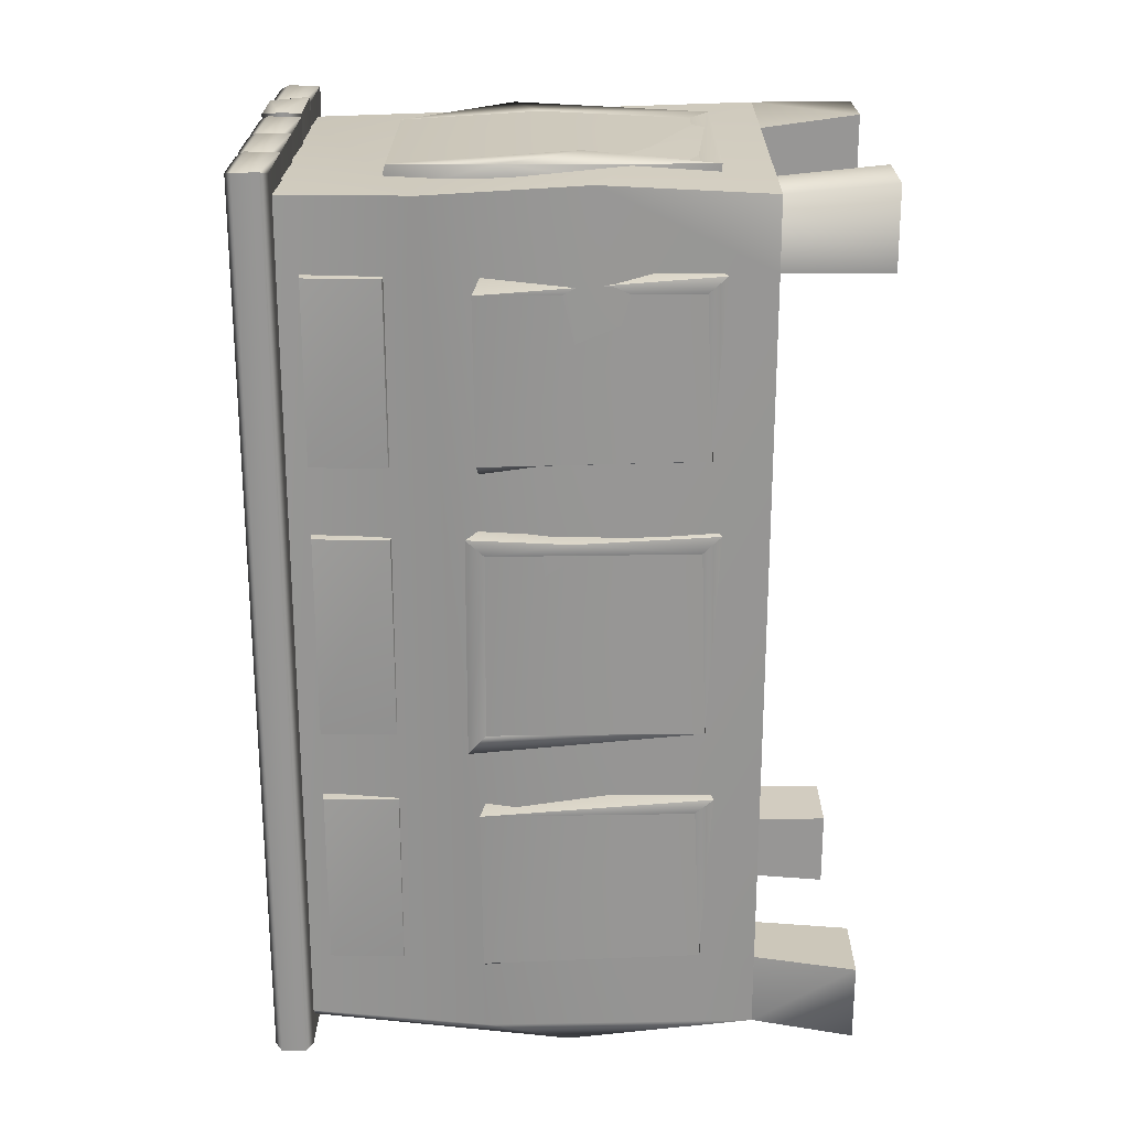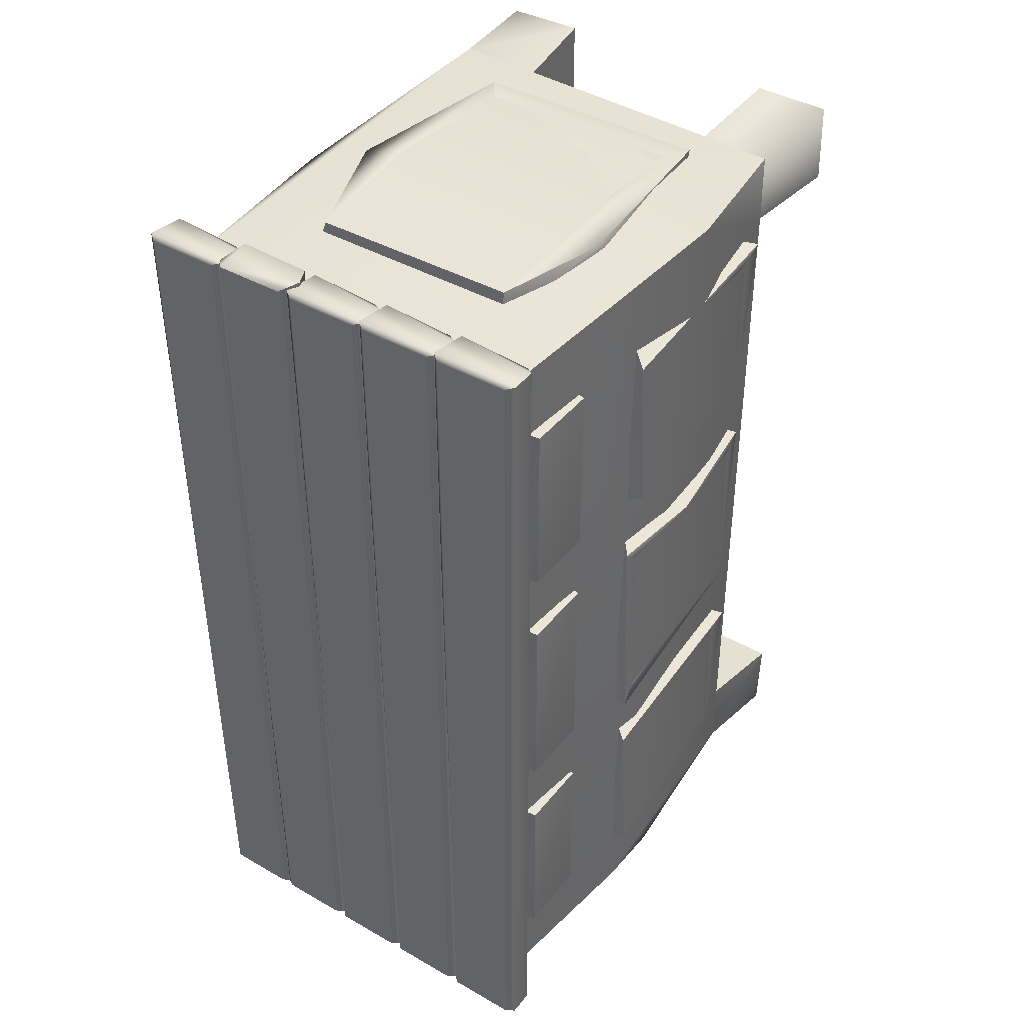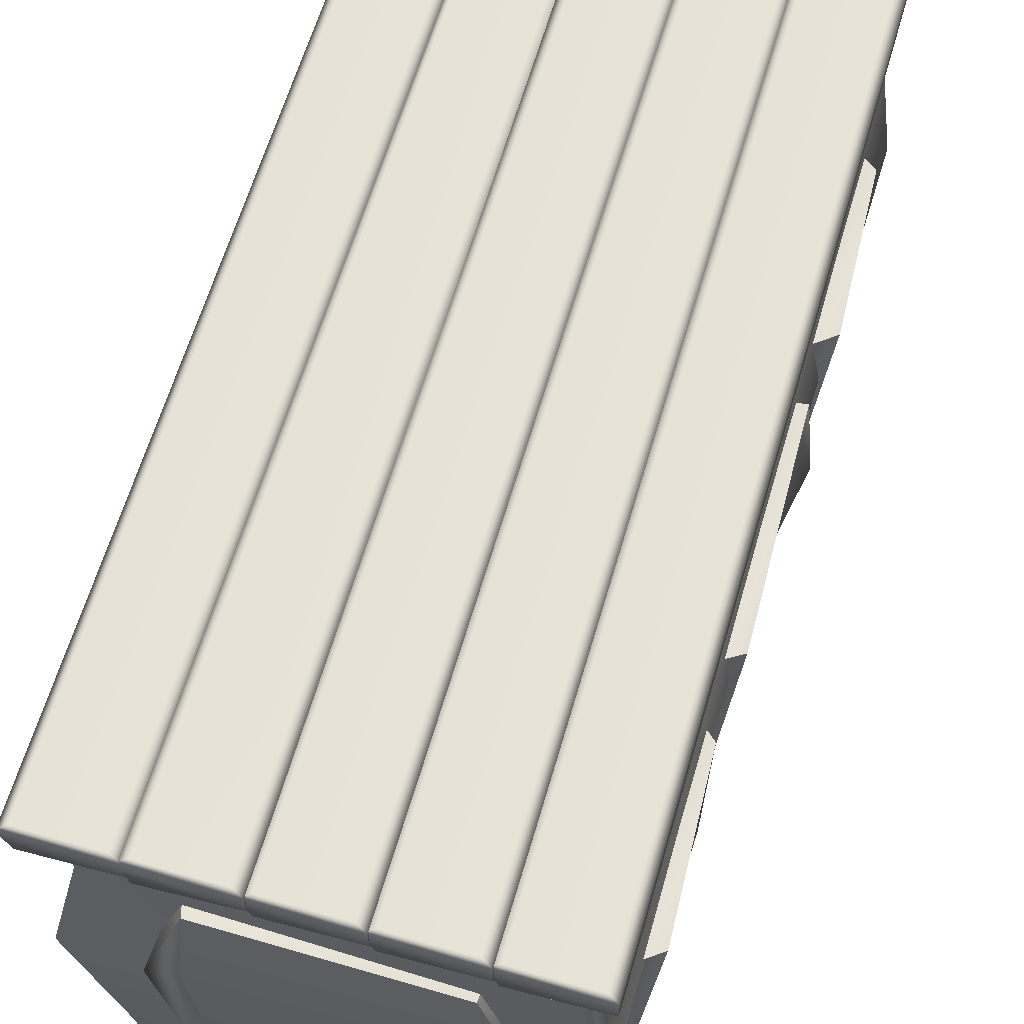
<metadata>
{"format":"obj","ext":"obj","renderer":"f3d","projection":"perspective","resolution":1024,"background":"white","views":[{"elev":22.5,"azim":-89.7,"up":"+Z"},{"elev":41.3,"azim":-145.3,"up":"+Z"},{"elev":62.8,"azim":-163.7,"up":"+Y"}]}
</metadata>
<code>
g SM_Cabinet_02_LOD4
v -0.3339 0.2751 0.5584
v -0.3478 0.6203 0.5594
v -0.3401 0.2463 0.5871
v -0.3332 0.2634 0.2995
v -0.3339 0.2751 0.5584
v -0.3401 0.2463 0.5871
v -0.17 0.2811 0.7145
v -0.1805 0.46 0.7372
v -0.1759 0.7546 0.7153
v -0.3328 0.2633 -0.1585
v -0.3324 0.2734 0.1488
v -0.3313 0.2439 0.1768
v -0.3338 0.2751 -0.3015
v -0.3478 0.6203 -0.3005
v -0.3401 0.2463 -0.2728
v -0.3331 0.2634 -0.5671
v -0.3338 0.2751 -0.3015
v -0.3401 0.2463 -0.2728
v -0.183 0.4434 -0.7539
v -0.1702 0.2823 -0.731
v -0.1777 0.7546 -0.7317
v -0.3161 0.6019 0.5933
v -0.3401 0.2463 0.5871
v -0.3478 0.6203 0.5594
v -0.2876 0.2547 0.5814
v -0.3594 0.6173 0.2986
v -0.3093 0.6124 0.2624
v -0.3478 0.6203 0.5594
v -0.3161 0.6019 0.5933
v -0.3594 0.6173 0.2986
v -0.2876 0.2547 0.2815
v -0.3093 0.6124 0.2624
v -0.3332 0.2634 0.2995
v -0.2876 0.2547 0.5814
v -0.3332 0.2634 0.2995
v -0.3401 0.2463 0.5871
v -0.2876 0.2547 0.2815
v -0.3594 0.6173 0.2986
v -0.3478 0.6203 0.5594
v -0.3339 0.2751 0.5584
v -0.3332 0.2634 0.2995
v 0.1923 0 0.5865
v 0.1795 0.1683 0.6983
v 0.1923 0 0.7188
v 0.1795 0.1683 0.5814
v 0.1795 0.1683 0.5814
v 0.1923 0 0.5865
v 0.3008 0.1683 0.5814
v 0.3223 0 0.5865
v 0.1923 0 -0.7348
v 0.1795 0.1683 -0.7143
v 0.1923 0 -0.6024
v 0.1795 0.1683 -0.5974
v 0.1923 0 -0.6024
v 0.3008 0.1683 -0.5915
v 0.3223 0 -0.6024
v 0.1795 0.1683 -0.5974
v -0.1923 0 -0.6024
v -0.3223 0 -0.6024
v -0.3008 0.1683 -0.5915
v -0.1795 0.1683 -0.5974
v -0.1795 0.1683 -0.7143
v -0.1923 0 -0.6024
v -0.1795 0.1683 -0.5974
v -0.1923 0 -0.7348
v -0.1923 0 0.5865
v -0.1795 0.1683 0.6983
v -0.1795 0.1683 0.5814
v -0.1923 0 0.7188
v -0.3008 0.1683 0.5814
v -0.1923 0 0.5865
v -0.1795 0.1683 0.5814
v -0.3223 0 0.5865
v 0.301 0.1683 -0.7073
v 0.3223 0 -0.6024
v 0.3008 0.1683 -0.5915
v 0.3217 3.3e-05 -0.7323
v 0.1784 0.7669 0.6701
v 0.167 0.756 0.7142
v -0.1807 0.7669 0.6701
v -0.1759 0.7546 0.7153
v -0.1973 0.2552 0.6773
v -0.2002 0.2504 0.7216
v 0.195 0.2552 0.6773
v 0.1962 0.2504 0.7221
v -0.17 0.2811 0.7145
v 0.173 0.2819 0.7164
v 0.1962 0.2504 0.7221
v -0.2002 0.2504 0.7216
v -0.3231 0.8729 0.2845
v -0.3225 0.7516 0.283
v -0.2758 0.8779 0.281
v -0.276 0.7461 0.2825
v -0.2758 0.8779 0.281
v -0.276 0.8789 0.5792
v -0.3231 0.8729 0.2845
v -0.3229 0.8729 0.5786
v -0.3229 0.7519 0.5774
v -0.3229 0.8729 0.5786
v -0.2758 0.7471 0.5807
v -0.276 0.8789 0.5792
v -0.3225 0.7516 0.283
v -0.3229 0.7519 0.5774
v -0.276 0.7461 0.2825
v -0.2758 0.7471 0.5807
v -0.3231 0.8729 0.2845
v -0.3229 0.7519 0.5774
v -0.3225 0.7516 0.283
v -0.3229 0.8729 0.5786
v -0.323 0.8729 -0.1649
v -0.3224 0.7516 -0.1665
v -0.2759 0.878 -0.1685
v -0.276 0.7461 -0.167
v -0.276 0.8789 0.1683
v -0.323 0.8729 -0.1649
v -0.2759 0.878 -0.1685
v -0.3229 0.8729 0.1677
v -0.3229 0.7519 0.1665
v -0.3229 0.8729 0.1677
v -0.2759 0.7471 0.1698
v -0.276 0.8789 0.1683
v -0.3224 0.7516 -0.1665
v -0.3229 0.7519 0.1665
v -0.276 0.7461 -0.167
v -0.2759 0.7471 0.1698
v -0.323 0.8729 -0.1649
v -0.3229 0.7519 0.1665
v -0.3224 0.7516 -0.1665
v -0.3229 0.8729 0.1677
v -0.356 0.6366 -0.1834
v -0.3095 0.6124 -0.2
v -0.3463 0.6365 0.1759
v -0.3156 0.6016 0.1901
v -0.2876 0.2547 0.1765
v -0.3328 0.2633 -0.1585
v -0.3313 0.2439 0.1768
v -0.2876 0.2547 -0.1774
v -0.3536 0.6082 -0.1528
v -0.3442 0.6066 0.1478
v -0.3324 0.2734 0.1488
v -0.3328 0.2633 -0.1585
v -0.356 0.6366 -0.1834
v -0.3442 0.6066 0.1478
v -0.3536 0.6082 -0.1528
v -0.3463 0.6365 0.1759
v -0.316 0.602 -0.2664
v -0.3401 0.2463 -0.2728
v -0.3478 0.6203 -0.3005
v -0.2876 0.2547 -0.2785
v -0.3593 0.6173 -0.5679
v -0.3091 0.6128 -0.6039
v -0.3478 0.6203 -0.3005
v -0.316 0.602 -0.2664
v -0.3593 0.6173 -0.5679
v -0.2876 0.2547 -0.5849
v -0.3091 0.6128 -0.6039
v -0.3331 0.2634 -0.5671
v -0.2876 0.2547 -0.2785
v -0.3331 0.2634 -0.5671
v -0.3401 0.2463 -0.2728
v -0.2876 0.2547 -0.5849
v -0.3593 0.6173 -0.5679
v -0.3478 0.6203 -0.3005
v -0.3338 0.2751 -0.3015
v -0.3331 0.2634 -0.5671
v -0.3231 0.8729 -0.5764
v -0.3225 0.7516 -0.5779
v -0.2758 0.8779 -0.58
v -0.276 0.7461 -0.5784
v -0.2758 0.8779 -0.58
v -0.276 0.8789 -0.2818
v -0.3231 0.8729 -0.5764
v -0.3229 0.8729 -0.2824
v -0.3229 0.7519 -0.2836
v -0.3229 0.8729 -0.2824
v -0.2758 0.7471 -0.2802
v -0.276 0.8789 -0.2818
v -0.3225 0.7516 -0.5779
v -0.3229 0.7519 -0.2836
v -0.276 0.7461 -0.5784
v -0.2758 0.7471 -0.2802
v -0.3231 0.8729 -0.5764
v -0.3229 0.7519 -0.2836
v -0.3225 0.7516 -0.5779
v -0.3229 0.8729 -0.2824
v 0.1679 0.7561 -0.7315
v -0.1807 0.7669 -0.6865
v -0.1777 0.7546 -0.7317
v 0.1784 0.7669 -0.6865
v -0.2004 0.2504 -0.7379
v 0.195 0.2552 -0.6938
v 0.1962 0.2504 -0.7385
v -0.1973 0.2552 -0.6938
v 0.1962 0.2504 -0.7385
v -0.1702 0.2823 -0.731
v -0.2004 0.2504 -0.7379
v 0.1734 0.2822 -0.732
v 0.3008 0.1683 -0.5915
v 0.3008 0.1683 0.5814
v 0.301 0.1683 -0.7073
v 0.3043 0.169 0.6859
v 0.3527 0.5271 -0.7288
v 0.3346 0.5881 0.6877
v 0.298 0.7768 -0.7145
v 0.3016 0.9381 -0.71
v 0.2972 0.9377 0.693
v 0.3057 0.1703 0.7179
v 0.2972 0.9377 0.693
v -0.3012 0.9381 0.697
v -0.3161 0.698 0.6991
v -0.347 0.4416 0.7219
v -0.2993 0.1687 0.6984
v -0.1795 0.1683 0.6983
v 0.1795 0.1683 0.6983
v 0.1795 0.1683 -0.7143
v 0.1923 0 -0.7348
v 0.2869 0.1686 -0.7146
v 0.3217 3.3e-05 -0.7323
v 0.301 0.1683 -0.7073
v -0.3008 0.1683 -0.5915
v -0.3223 0 -0.6024
v -0.3064 0.169 -0.7123
v -0.32 3.3e-05 -0.7338
v -0.2863 0.1685 -0.7145
v -0.1923 0 -0.7348
v -0.1795 0.1683 -0.7143
v -0.1759 0.7546 0.7153
v 0.167 0.756 0.7142
v 0.1858 0.5275 0.7253
v -0.17 0.2811 0.7145
v 0.173 0.2819 0.7164
v 0.1962 0.2504 0.7221
v 0.173 0.2819 0.7164
v 0.1858 0.5275 0.7253
v 0.2282 0.5711 0.7323
v 0.167 0.756 0.7142
v 0.195 0.2552 0.6773
v 0.1962 0.2504 0.7221
v 0.223 0.5364 0.694
v 0.1784 0.7669 0.6701
v 0.167 0.756 0.7142
v -0.3313 0.2439 0.1768
v -0.3324 0.2734 0.1488
v -0.3634 0.4714 0.176
v -0.3442 0.6066 0.1478
v -0.3463 0.6365 0.1759
v -0.3243 0.9093 -0.7494
v -0.21 0.9089 -0.7533
v -0.34 0.9203 -0.7536
v -0.1939 0.9454 -0.7517
v -0.3396 0.9612 -0.7539
v -0.3243 0.9726 -0.7494
v -0.2124 0.9726 -0.7494
v -0.21 0.9089 -0.7533
v -0.2069 0.9064 0.739
v -0.1939 0.9454 -0.7517
v -0.197 0.9612 0.738
v -0.2124 0.9726 -0.7494
v -0.2124 0.9726 0.7335
v -0.3243 0.9726 -0.7494
v -0.3243 0.9726 0.7335
v -0.3396 0.9612 -0.7539
v -0.34 0.9616 0.7377
v -0.3397 0.9207 0.738
v -0.34 0.9203 -0.7536
v -0.3243 0.9093 -0.7494
v -0.3243 0.9093 0.7335
v -0.21 0.9089 -0.7533
v -0.2069 0.9064 0.739
v -0.1884 0.9093 -0.7494
v -0.07415 0.9089 -0.7533
v -0.2041 0.9203 -0.7536
v -0.05806 0.9454 -0.7517
v -0.2037 0.9612 -0.7539
v -0.1884 0.9726 -0.7494
v -0.07654 0.9726 -0.7494
v -0.07415 0.9089 -0.7533
v -0.07099 0.9064 0.739
v -0.05806 0.9454 -0.7517
v -0.06116 0.9612 0.738
v -0.07654 0.9726 -0.7494
v -0.07654 0.9726 0.7335
v -0.1884 0.9726 -0.7494
v -0.1884 0.9726 0.7335
v -0.2037 0.9612 -0.7539
v -0.2041 0.9616 0.7377
v -0.2038 0.9207 0.738
v -0.2041 0.9203 -0.7536
v -0.1884 0.9093 -0.7494
v -0.1884 0.9093 0.7335
v -0.07415 0.9089 -0.7533
v -0.07099 0.9064 0.739
v 0.2192 0.9093 -0.7494
v 0.3335 0.9089 -0.7533
v 0.2035 0.9203 -0.7536
v 0.3496 0.9454 -0.7517
v 0.2039 0.9612 -0.7539
v 0.2192 0.9726 -0.7494
v 0.3311 0.9726 -0.7494
v 0.3335 0.9089 -0.7533
v 0.3366 0.9064 0.739
v 0.3496 0.9454 -0.7517
v 0.3465 0.9612 0.738
v 0.3311 0.9726 -0.7494
v 0.3311 0.9726 0.7335
v 0.2192 0.9726 -0.7494
v 0.2192 0.9726 0.7335
v 0.2039 0.9612 -0.7539
v 0.2035 0.9616 0.7377
v 0.2038 0.9207 0.738
v 0.2035 0.9203 -0.7536
v 0.2192 0.9093 -0.7494
v 0.2192 0.9093 0.7335
v 0.3335 0.9089 -0.7533
v 0.3366 0.9064 0.739
v 0.08333 0.9093 -0.7494
v 0.2004 0.9068 -0.754
v 0.06764 0.9203 -0.7536
v 0.2109 0.9616 -0.7534
v 0.06808 0.9614 -0.754
v 0.08333 0.9726 -0.7494
v 0.1952 0.9726 -0.7494
v 0.2004 0.9068 -0.754
v 0.2004 0.9084 0.7453
v 0.2095 0.9569 0.7387
v 0.2109 0.9616 -0.7534
v 0.1957 0.9732 0.7401
v 0.1952 0.9726 -0.7494
v 0.08333 0.9726 -0.7494
v 0.0832 0.9726 0.7395
v 0.06808 0.9614 -0.754
v 0.06545 0.9419 0.7451
v 0.06764 0.9203 -0.7536
v 0.08296 0.9087 0.7407
v 0.08333 0.9093 -0.7494
v 0.2004 0.9068 -0.754
v 0.2004 0.9084 0.7453
v -0.05255 0.9093 -0.7494
v 0.06173 0.9089 -0.7533
v -0.06825 0.9203 -0.7536
v 0.07782 0.9454 -0.7517
v -0.06785 0.9612 -0.7539
v -0.05255 0.9726 -0.7494
v 0.05933 0.9726 -0.7494
v 0.06173 0.9089 -0.7533
v 0.06489 0.9064 0.739
v 0.07782 0.9454 -0.7517
v 0.07471 0.9612 0.738
v 0.05933 0.9726 -0.7494
v 0.05933 0.9726 0.7335
v -0.05255 0.9726 -0.7494
v -0.05255 0.9726 0.7335
v -0.06785 0.9612 -0.7539
v -0.06825 0.9616 0.7377
v -0.06793 0.9207 0.738
v -0.06825 0.9203 -0.7536
v -0.05255 0.9093 -0.7494
v -0.05255 0.9093 0.7335
v 0.06173 0.9089 -0.7533
v 0.06489 0.9064 0.739
v 0.1679 0.7561 -0.7315
v -0.1777 0.7546 -0.7317
v 0.1854 0.5652 -0.7417
v -0.1702 0.2823 -0.731
v 0.1734 0.2822 -0.732
v 0.1734 0.2822 -0.732
v 0.1962 0.2504 -0.7385
v 0.1854 0.5652 -0.7417
v 0.2282 0.5707 -0.7492
v 0.1679 0.7561 -0.7315
v 0.195 0.2552 -0.6938
v 0.1962 0.2504 -0.7385
v 0.223 0.5352 -0.7104
v 0.1784 0.7669 -0.6865
v 0.1679 0.7561 -0.7315
v 0.3057 0.1703 0.7179
v 0.1923 0 0.7188
v 0.1795 0.1683 0.6983
v 0.3209 -1.3e-05 0.7156
v 0.3043 0.169 0.6859
v 0.3223 0 0.5865
v 0.3008 0.1683 0.5814
v -0.2002 0.2504 0.7216
v -0.1805 0.46 0.7372
v -0.17 0.2811 0.7145
v -0.2342 0.5853 0.7269
v -0.1759 0.7546 0.7153
v -0.1807 0.7669 0.6701
v -0.1759 0.7546 0.7153
v -0.2256 0.5383 0.694
v -0.1973 0.2552 0.6773
v -0.2002 0.2504 0.7216
v -0.3156 0.6016 0.1901
v -0.3634 0.4714 0.176
v -0.3463 0.6365 0.1759
v -0.2876 0.2547 0.1765
v -0.3313 0.2439 0.1768
v -0.356 0.6366 -0.1834
v -0.2876 0.2547 -0.1774
v -0.3095 0.6124 -0.2
v -0.3328 0.2633 -0.1585
v -0.3536 0.6082 -0.1528
v -0.3397 0.9207 0.738
v -0.2069 0.9064 0.739
v -0.3243 0.9093 0.7335
v -0.34 0.9616 0.7377
v -0.197 0.9612 0.738
v -0.2124 0.9726 0.7335
v -0.3243 0.9726 0.7335
v -0.2038 0.9207 0.738
v -0.07099 0.9064 0.739
v -0.1884 0.9093 0.7335
v -0.2041 0.9616 0.7377
v -0.06116 0.9612 0.738
v -0.07654 0.9726 0.7335
v -0.1884 0.9726 0.7335
v 0.2038 0.9207 0.738
v 0.3366 0.9064 0.739
v 0.2192 0.9093 0.7335
v 0.2035 0.9616 0.7377
v 0.3465 0.9612 0.738
v 0.3311 0.9726 0.7335
v 0.2192 0.9726 0.7335
v -0.06793 0.9207 0.738
v 0.06489 0.9064 0.739
v -0.05255 0.9093 0.7335
v -0.06825 0.9616 0.7377
v 0.07471 0.9612 0.738
v 0.05933 0.9726 0.7335
v -0.05255 0.9726 0.7335
v -0.183 0.4434 -0.7539
v -0.2004 0.2504 -0.7379
v -0.1702 0.2823 -0.731
v -0.2336 0.5869 -0.7431
v -0.1777 0.7546 -0.7317
v -0.1807 0.7669 -0.6865
v -0.1777 0.7546 -0.7317
v -0.2256 0.5383 -0.7104
v -0.1973 0.2552 -0.6938
v -0.2004 0.2504 -0.7379
v 0.1795 0.1683 -0.7143
v -0.1795 0.1683 -0.7143
v 0.1795 0.1683 -0.5974
v -0.1795 0.1683 -0.5974
v 0.1795 0.1683 0.5814
v 0.3008 0.1683 -0.5915
v 0.3008 0.1683 0.5814
v -0.1795 0.1683 0.5814
v -0.3008 0.1683 -0.5915
v -0.3008 0.1683 0.5814
v 0.1795 0.1683 0.6983
v -0.1795 0.1683 0.6983
v -0.1923 0 0.7188
v -0.2993 0.1687 0.6984
v -0.1795 0.1683 0.6983
v -0.3184 5.5e-05 0.7188
v -0.3223 0 0.5865
v -0.3008 0.1683 0.5814
v 0.3016 0.9381 -0.71
v -0.283 0.9381 -0.7144
v 0.298 0.7768 -0.7145
v -0.3258 0.478 -0.7365
v 0.3527 0.5271 -0.7288
v -0.3008 0.9381 -0.6964
v 0.301 0.1683 -0.7073
v 0.2869 0.1686 -0.7146
v -0.1795 0.1683 -0.7143
v 0.1795 0.1683 -0.7143
v -0.2863 0.1685 -0.7145
v -0.3064 0.169 -0.7123
v -0.3012 0.9381 0.697
v -0.3161 0.698 0.6991
v -0.3352 0.6123 -0.7036
v -0.347 0.4416 0.7219
v -0.3008 0.1683 0.5814
v -0.3008 0.1683 -0.5915
v -0.2993 0.1687 0.6984
v 0.2004 0.9084 0.7453
v 0.1957 0.9732 0.7401
v 0.2095 0.9569 0.7387
v 0.06545 0.9419 0.7451
v 0.08296 0.9087 0.7407
v 0.0832 0.9726 0.7395
f 3 2 1
f 6 5 4
f 9 8 7
f 12 11 10
f 15 14 13
f 18 17 16
f 21 20 19
f 24 23 22
f 22 23 25
f 28 27 26
f 28 29 27
f 32 31 30
f 33 30 31
f 36 35 34
f 34 35 37
f 40 39 38
f 41 40 38
f 44 43 42
f 45 42 43
f 48 47 46
f 49 47 48
f 52 51 50
f 52 53 51
f 56 55 54
f 57 54 55
f 60 59 58
f 61 60 58
f 64 63 62
f 65 62 63
f 68 67 66
f 69 66 67
f 72 71 70
f 73 70 71
f 76 75 74
f 77 74 75
f 80 79 78
f 81 79 80
f 84 83 82
f 85 83 84
f 88 87 86
f 89 88 86
f 92 91 90
f 93 91 92
f 96 95 94
f 97 95 96
f 100 99 98
f 101 99 100
f 104 103 102
f 105 103 104
f 108 107 106
f 109 106 107
f 112 111 110
f 113 111 112
f 116 115 114
f 117 114 115
f 120 119 118
f 121 119 120
f 124 123 122
f 125 123 124
f 128 127 126
f 129 126 127
f 132 131 130
f 132 133 131
f 136 135 134
f 134 135 137
f 140 139 138
f 141 140 138
f 144 143 142
f 145 142 143
f 148 147 146
f 146 147 149
f 152 151 150
f 151 152 153
f 156 155 154
f 157 154 155
f 160 159 158
f 158 159 161
f 164 163 162
f 165 164 162
f 168 167 166
f 169 167 168
f 172 171 170
f 173 171 172
f 176 175 174
f 177 175 176
f 180 179 178
f 181 179 180
f 184 183 182
f 185 182 183
f 188 187 186
f 189 186 187
f 192 191 190
f 193 190 191
f 196 195 194
f 194 195 197
f 200 199 198
f 201 199 200
f 202 201 200
f 203 201 202
f 204 203 202
f 204 205 203
f 206 203 205
f 203 207 201
f 203 208 207
f 210 208 209
f 208 210 207
f 210 211 207
f 211 212 207
f 213 207 212
f 207 213 214
f 217 216 215
f 218 216 217
f 219 218 217
f 222 221 220
f 221 222 223
f 224 223 222
f 223 224 225
f 226 225 224
f 229 228 227
f 227 230 229
f 231 229 230
f 234 233 232
f 234 232 235
f 235 236 234
f 238 237 235
f 239 235 237
f 239 240 235
f 241 235 240
f 244 243 242
f 244 245 243
f 244 246 245
f 249 248 247
f 248 249 250
f 249 251 250
f 251 252 250
f 253 250 252
f 256 255 254
f 257 255 256
f 258 257 256
f 259 257 258
f 260 259 258
f 261 259 260
f 262 261 260
f 263 261 262
f 263 262 264
f 265 264 262
f 266 264 265
f 267 264 266
f 268 267 266
f 269 267 268
f 272 271 270
f 271 272 273
f 272 274 273
f 274 275 273
f 276 273 275
f 279 278 277
f 280 278 279
f 281 280 279
f 282 280 281
f 283 282 281
f 284 282 283
f 285 284 283
f 286 284 285
f 286 285 287
f 288 287 285
f 289 287 288
f 290 287 289
f 291 290 289
f 292 290 291
f 295 294 293
f 294 295 296
f 295 297 296
f 297 298 296
f 299 296 298
f 302 301 300
f 303 301 302
f 304 303 302
f 305 303 304
f 306 305 304
f 307 305 306
f 308 307 306
f 309 307 308
f 309 308 310
f 311 310 308
f 312 310 311
f 313 310 312
f 314 313 312
f 315 313 314
f 318 317 316
f 317 318 319
f 318 320 319
f 320 321 319
f 322 319 321
f 325 324 323
f 323 326 325
f 327 325 326
f 328 327 326
f 329 327 328
f 330 327 329
f 331 330 329
f 332 330 331
f 333 332 331
f 334 332 333
f 335 334 333
f 336 334 335
f 337 334 336
f 340 339 338
f 339 340 341
f 340 342 341
f 342 343 341
f 344 341 343
f 347 346 345
f 348 346 347
f 349 348 347
f 350 348 349
f 351 350 349
f 352 350 351
f 353 352 351
f 354 352 353
f 354 353 355
f 356 355 353
f 357 355 356
f 358 355 357
f 359 358 357
f 360 358 359
f 363 362 361
f 364 362 363
f 365 364 363
f 368 367 366
f 368 369 367
f 369 368 370
f 372 369 371
f 373 371 369
f 373 369 374
f 375 374 369
f 378 377 376
f 379 376 377
f 380 376 379
f 379 381 380
f 382 380 381
f 385 384 383
f 386 383 384
f 384 387 386
f 389 388 386
f 390 386 388
f 390 391 386
f 392 386 391
f 395 394 393
f 393 394 396
f 397 396 394
f 400 399 398
f 401 398 399
f 402 398 401
f 405 404 403
f 406 403 404
f 407 406 404
f 407 408 406
f 409 406 408
f 412 411 410
f 413 410 411
f 414 413 411
f 414 415 413
f 416 413 415
f 419 418 417
f 420 417 418
f 421 420 418
f 421 422 420
f 423 420 422
f 426 425 424
f 427 424 425
f 428 427 425
f 428 429 427
f 430 427 429
f 433 432 431
f 431 432 434
f 431 434 435
f 437 434 436
f 438 436 434
f 438 434 439
f 440 439 434
f 443 442 441
f 442 443 444
f 444 443 445
f 443 446 445
f 447 445 446
f 445 448 444
f 444 448 449
f 450 449 448
f 451 448 445
f 448 451 452
f 455 454 453
f 453 454 456
f 456 454 457
f 458 457 454
f 461 460 459
f 460 461 462
f 463 462 461
f 460 462 464
f 466 463 465
f 463 466 462
f 468 467 466
f 469 466 467
f 469 462 466
f 470 462 469
f 472 471 464
f 473 464 462
f 464 473 472
f 462 470 473
f 474 472 473
f 470 474 473
f 475 474 470
f 470 476 475
f 475 477 474
f 480 479 478
f 479 481 478
f 481 482 478
f 479 483 481

</code>
